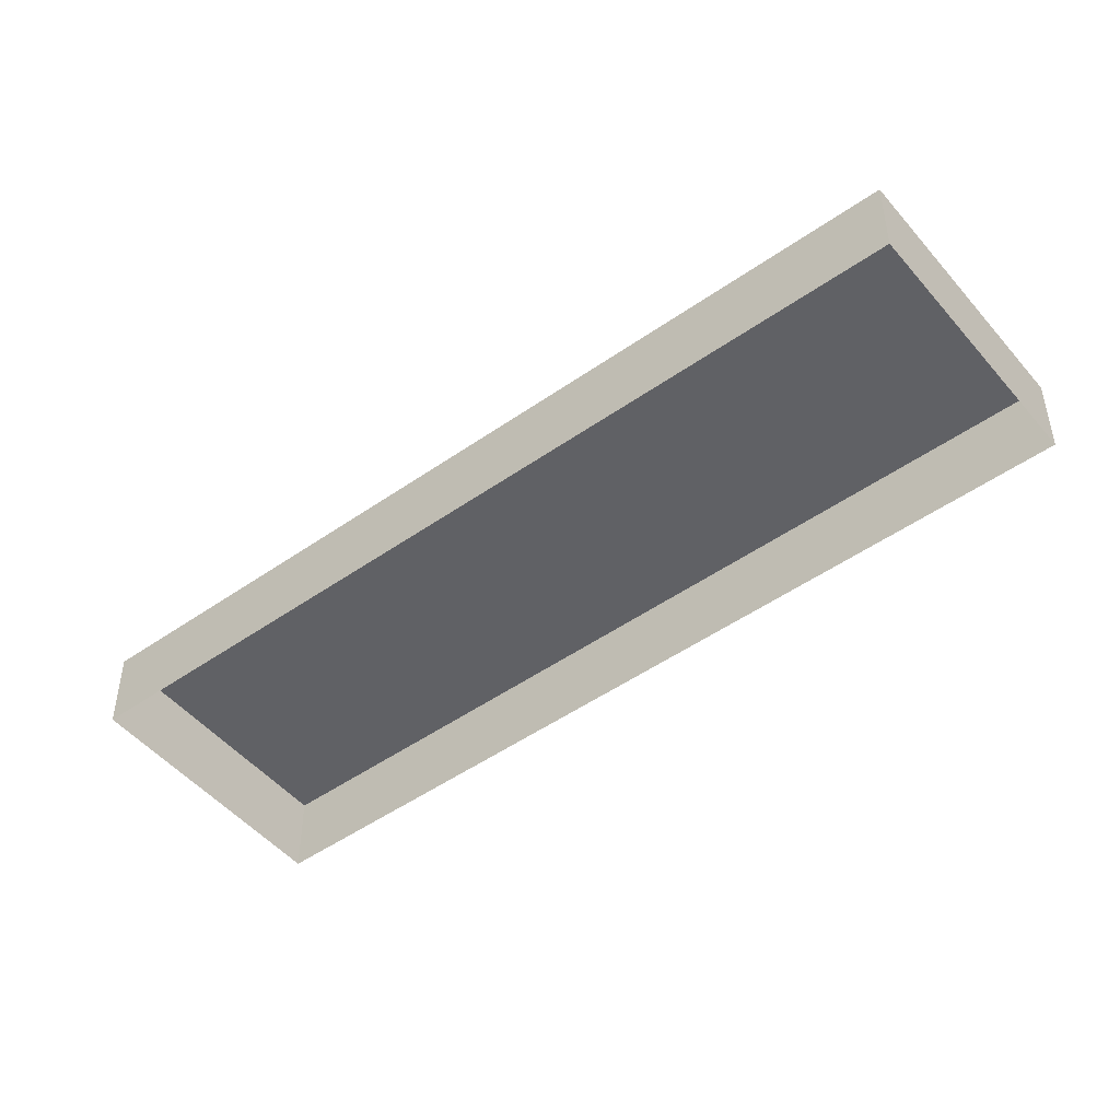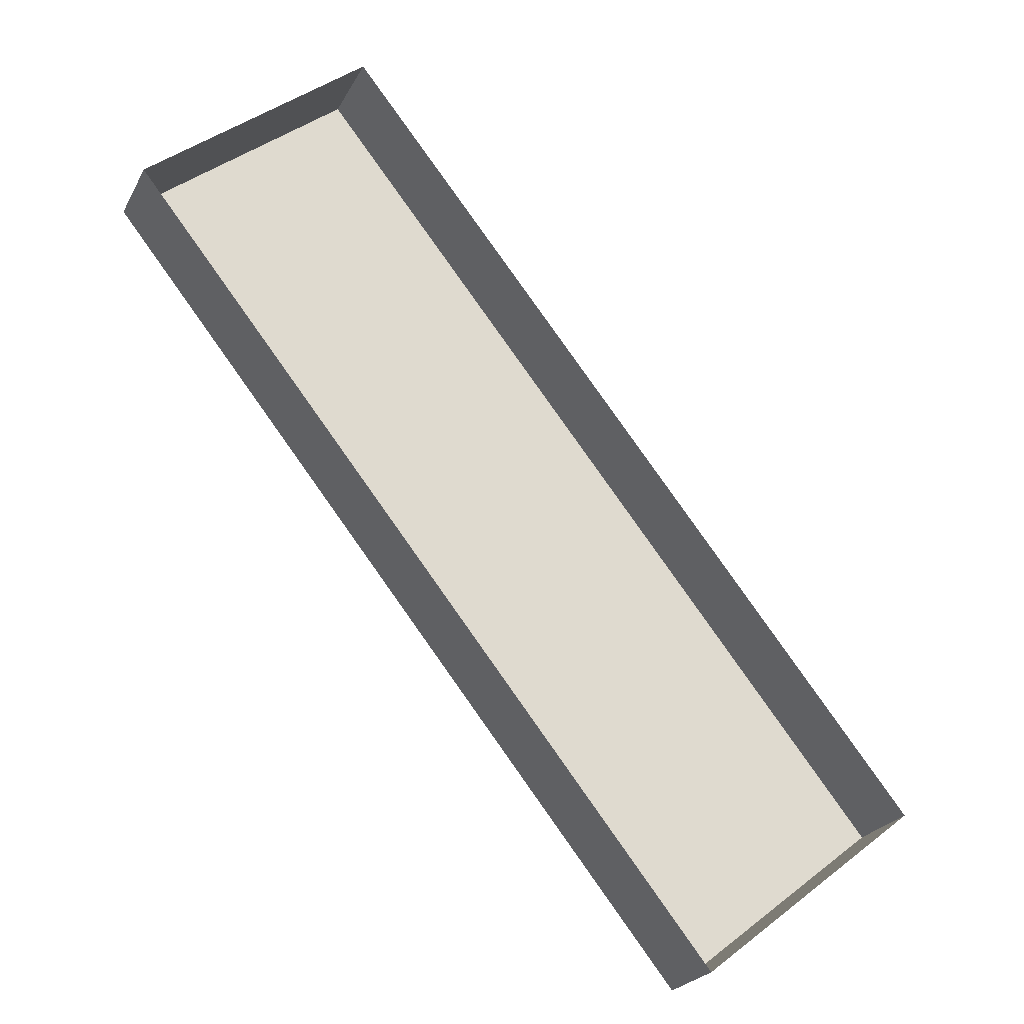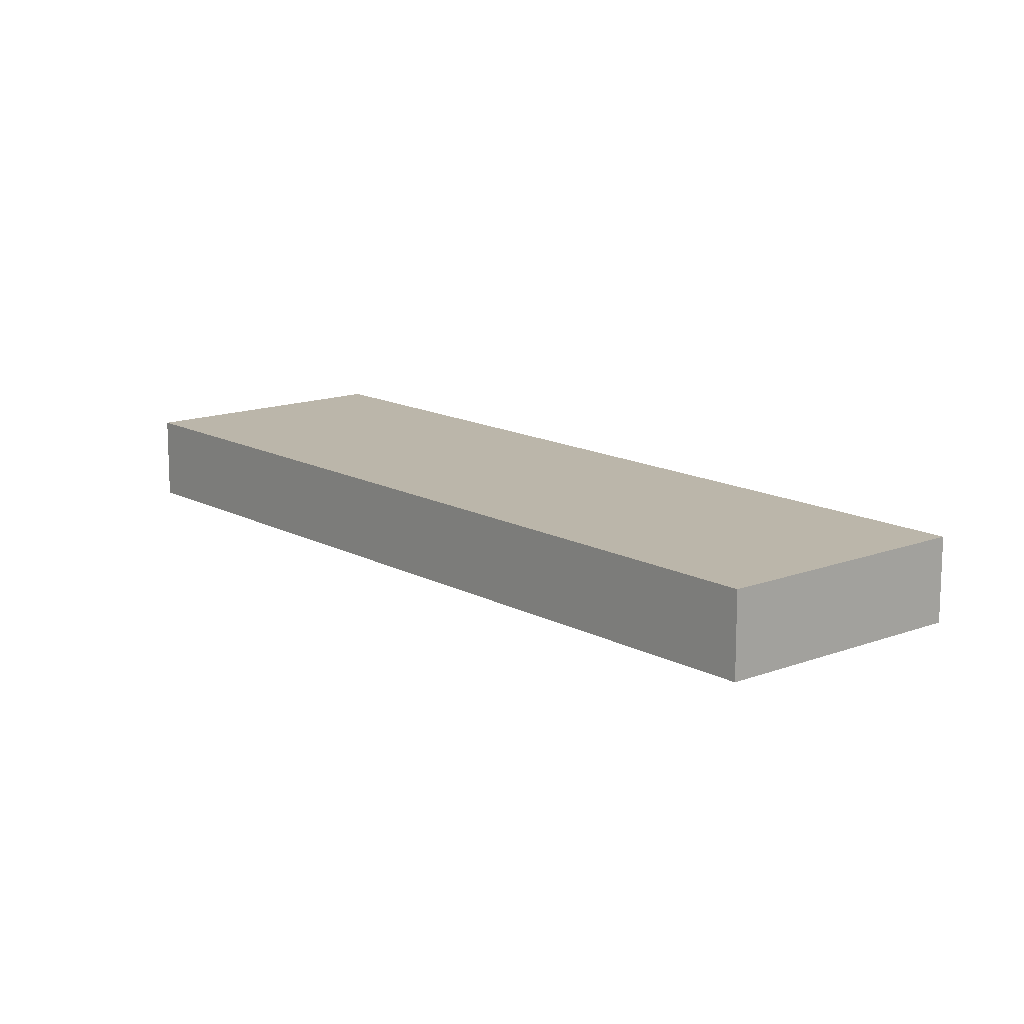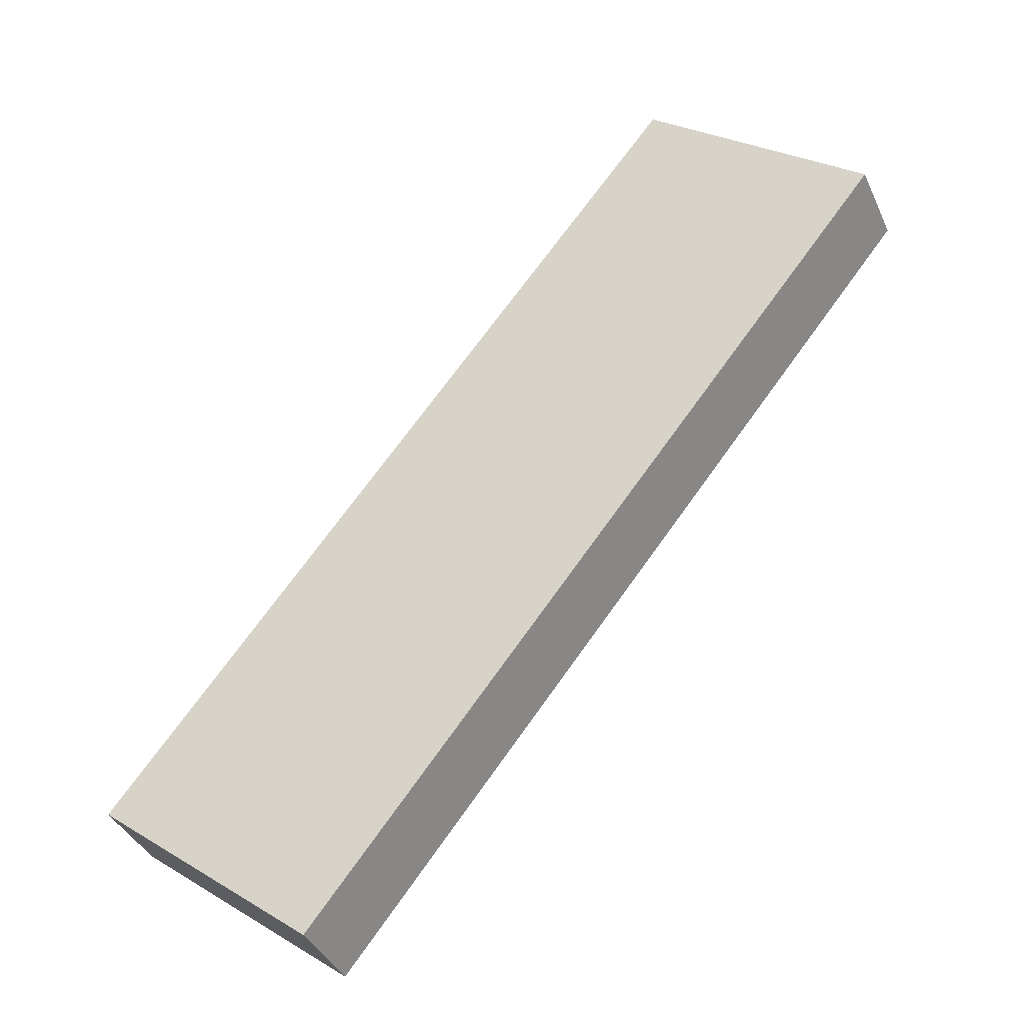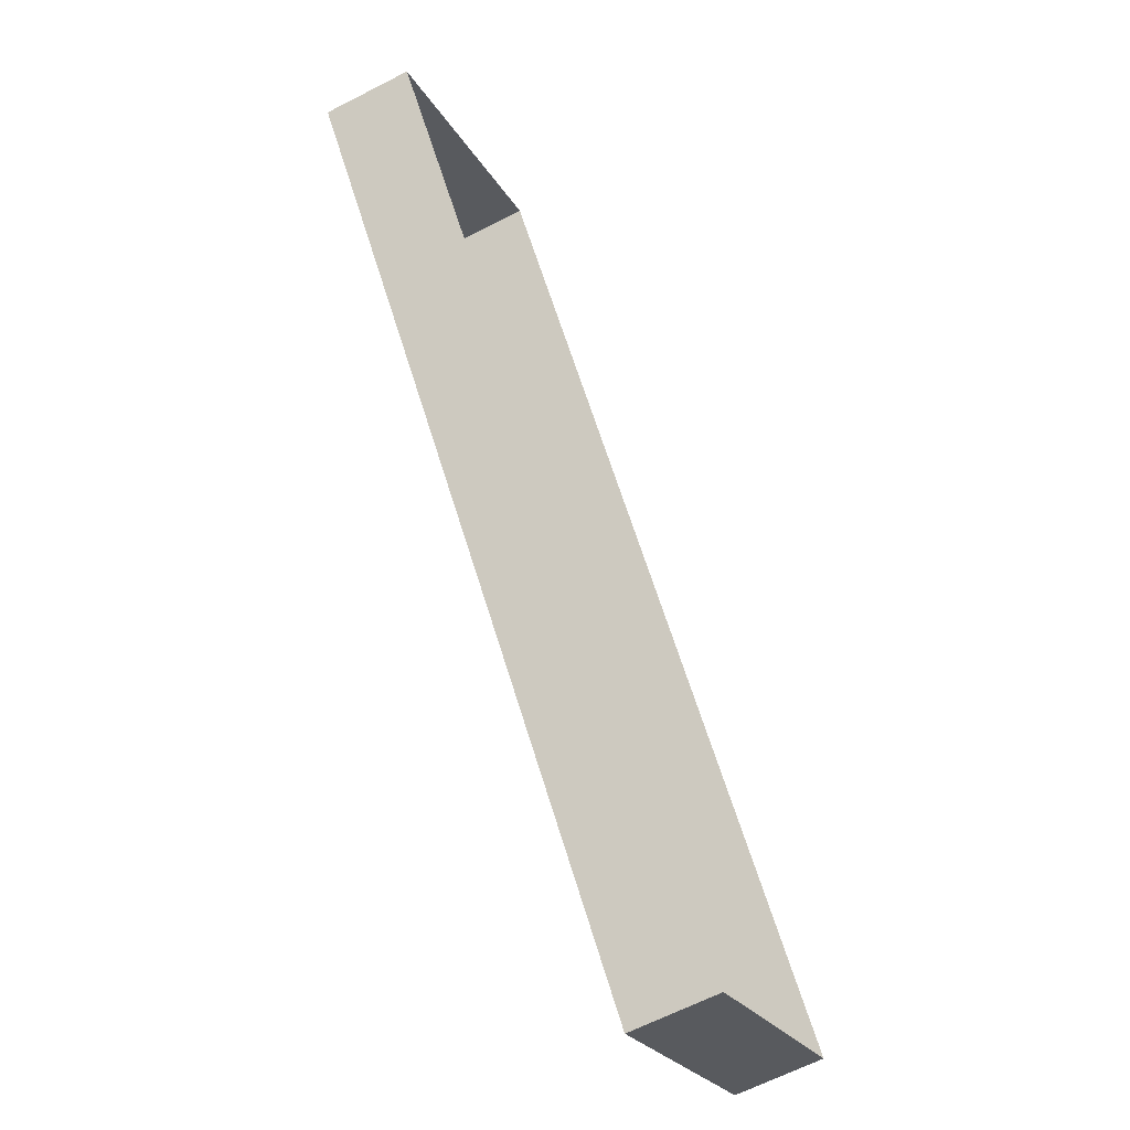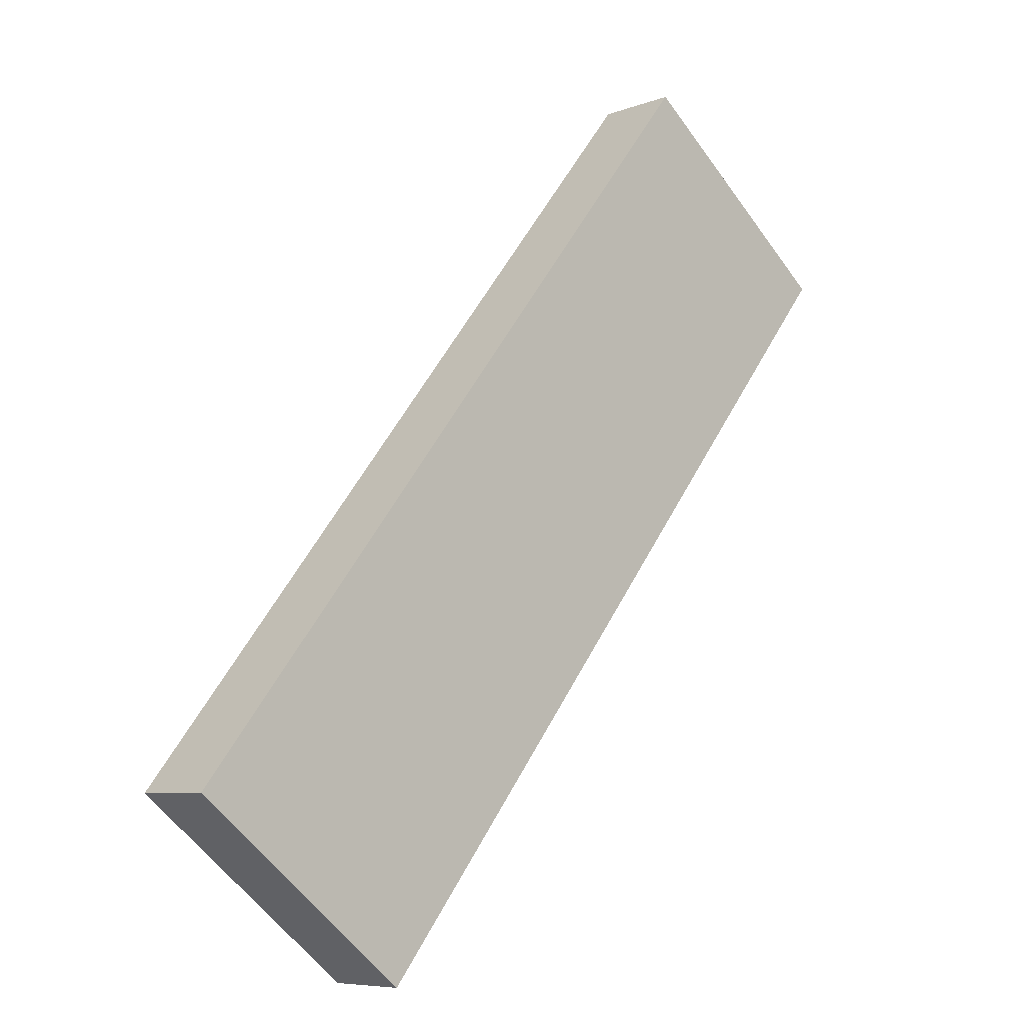
<metadata>
{"format":"obj","ext":"obj","renderer":"f3d","projection":"perspective","resolution":1024,"background":"white","views":[{"elev":-48.6,"azim":89.6,"up":"+Z"},{"elev":-23.6,"azim":158.2,"up":"+Y"},{"elev":14.0,"azim":101.3,"up":"+Z"},{"elev":-38.5,"azim":22.5,"up":"+Y"},{"elev":-63.7,"azim":117.5,"up":"+Y"},{"elev":-7.2,"azim":-43.0,"up":"+Y"}]}
</metadata>
<code>
v 1.255e+04 -1.571e+04 21.93
v 1.255e+04 -1.571e+04 21.93
v 1.255e+04 -1.571e+04 21.93
v 1.255e+04 -1.571e+04 21.93
v 1.255e+04 -1.571e+04 22.51
v 1.255e+04 -1.571e+04 22.51
v 1.255e+04 -1.571e+04 22.51
v 1.255e+04 -1.571e+04 22.51
f 1 2 3
f 4 1 3
f 5 6 7
f 8 5 7
f 6 4 3
f 7 6 3
f 5 1 4
f 6 5 4
f 5 2 1
f 5 8 2
f 8 3 2
f 8 7 3

</code>
